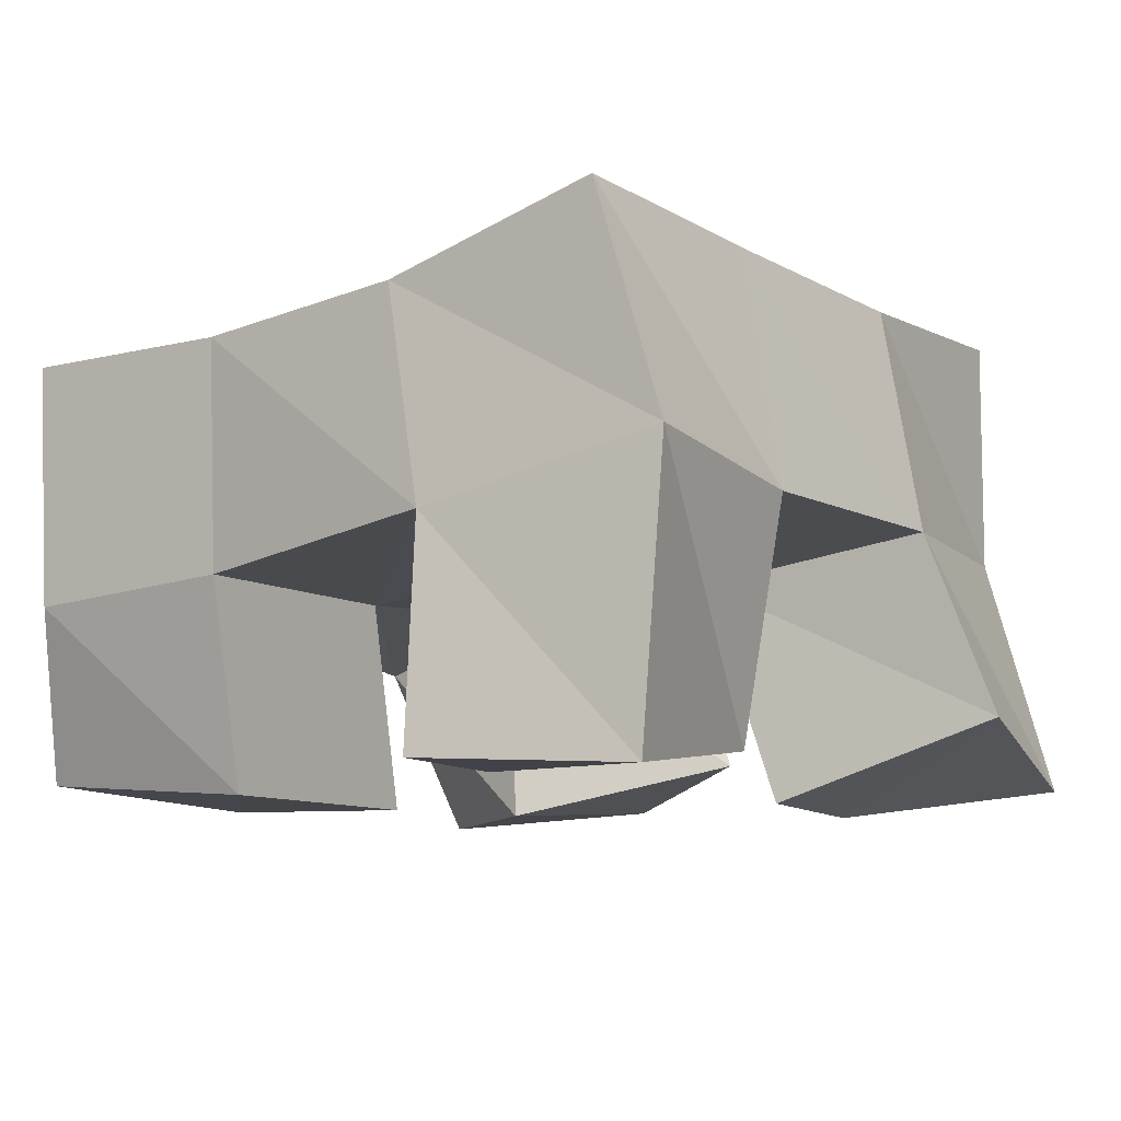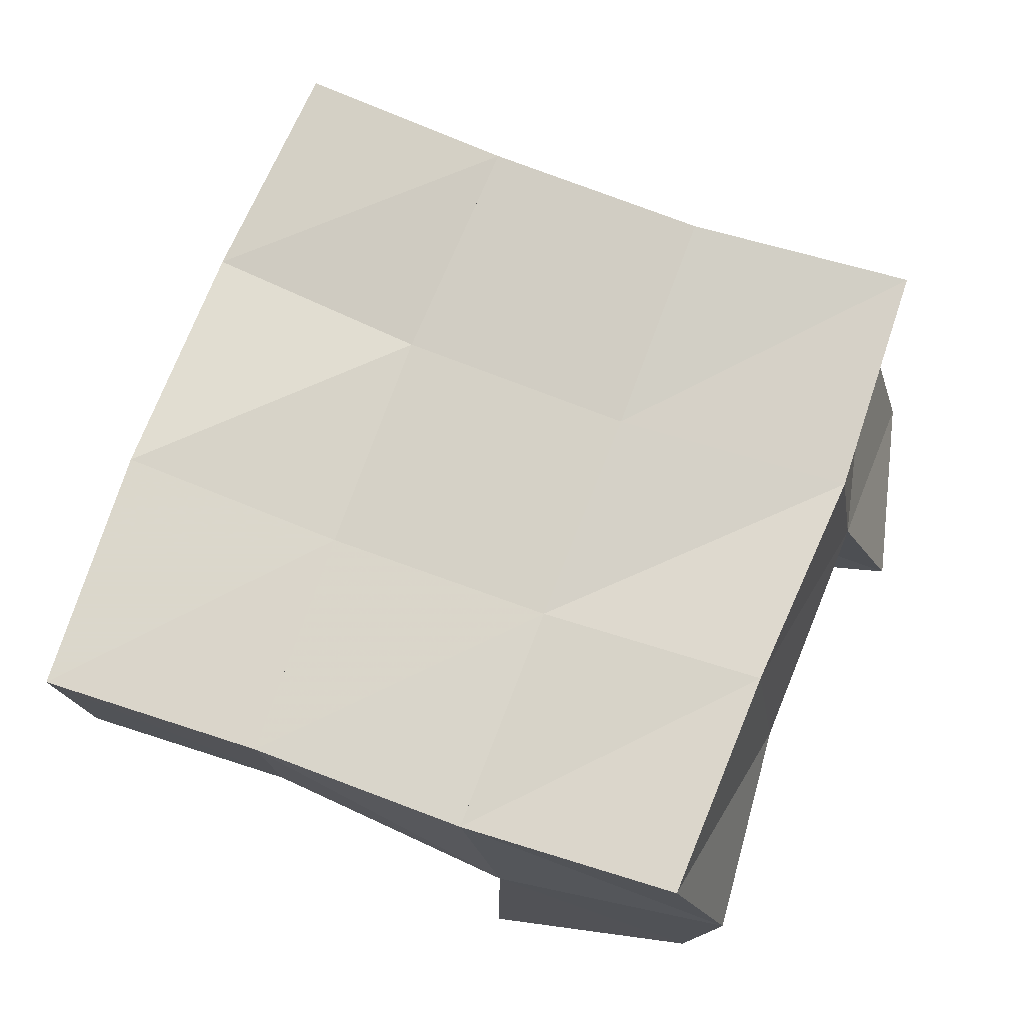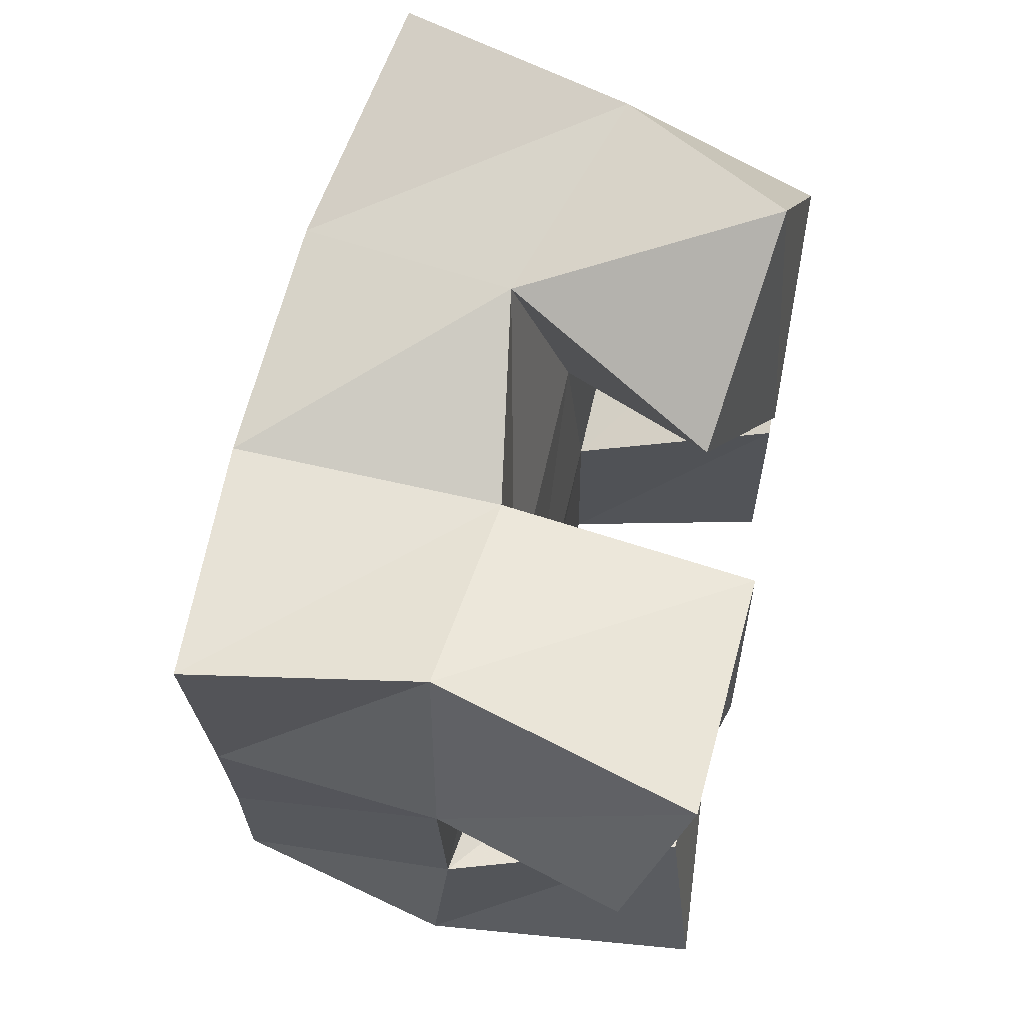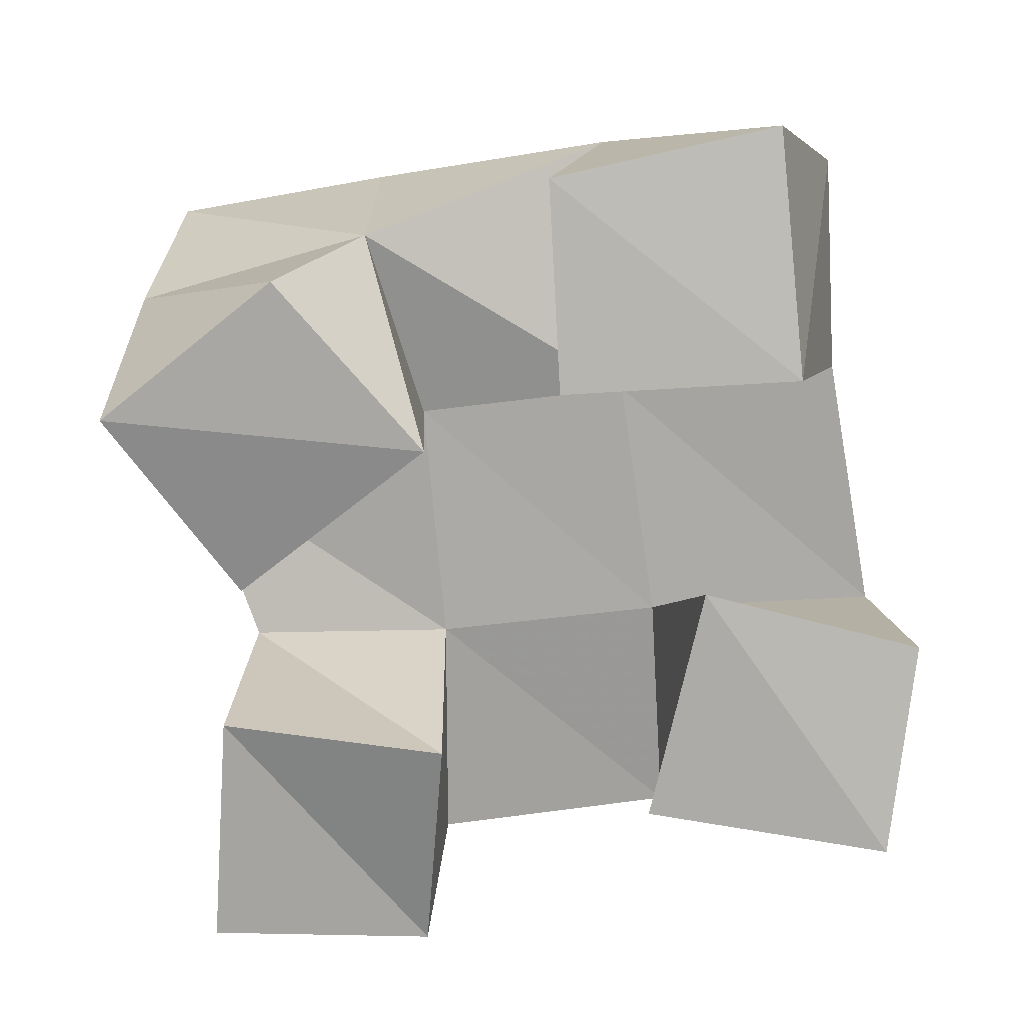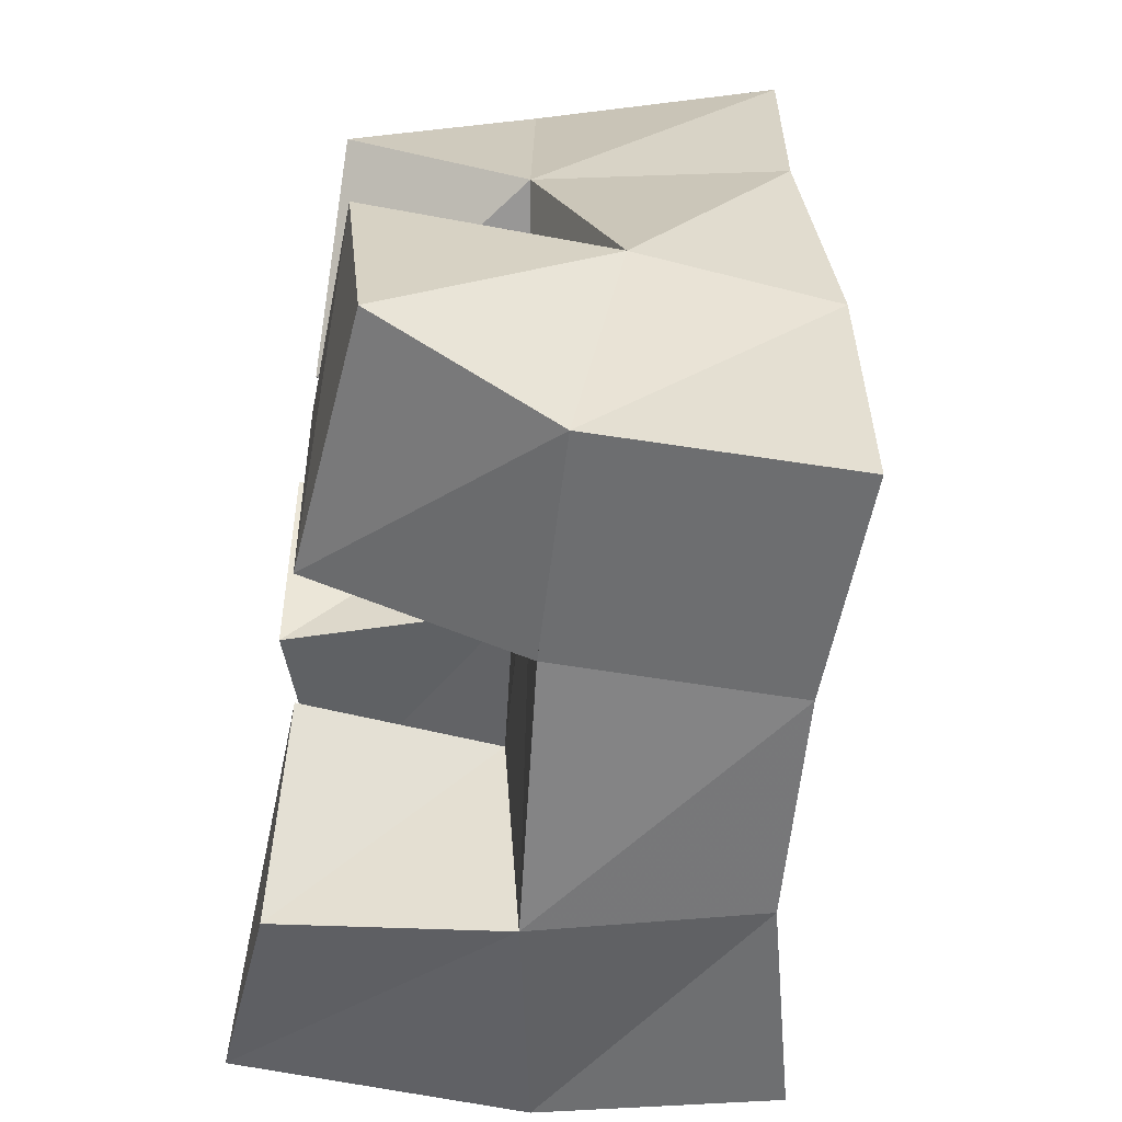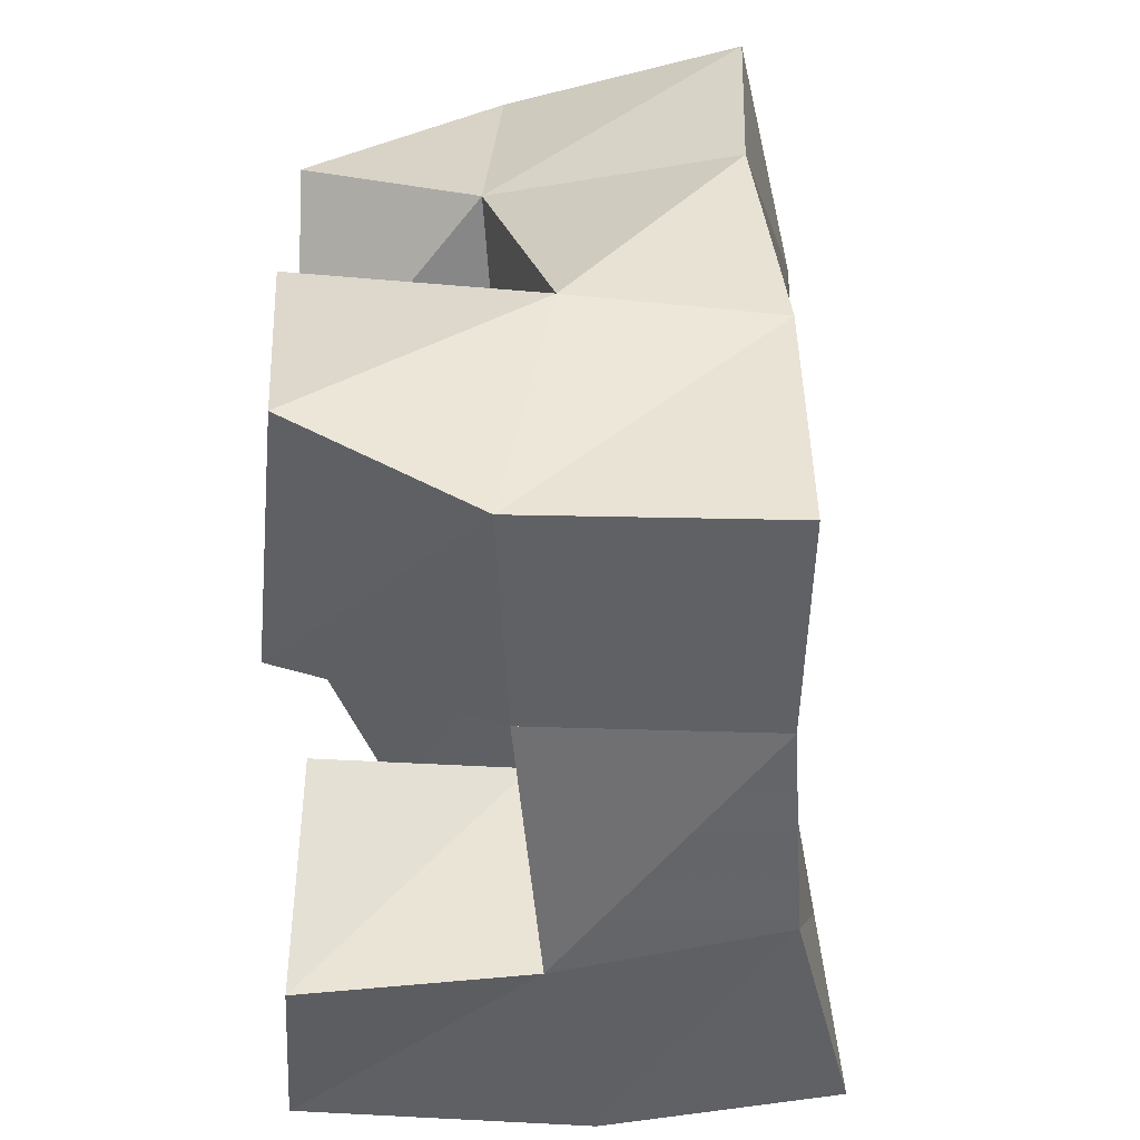
<metadata>
{"format":"obj","ext":"obj","renderer":"f3d","projection":"perspective","resolution":1024,"background":"white","views":[{"elev":-9.9,"azim":-149.6,"up":"+Y"},{"elev":74.3,"azim":-165.7,"up":"+Y"},{"elev":62.6,"azim":-79.8,"up":"+Z"},{"elev":-79.3,"azim":89.3,"up":"+Y"},{"elev":-50.5,"azim":80.2,"up":"+Z"},{"elev":-44.4,"azim":89.3,"up":"+Z"}]}
</metadata>
<code>
v 0.5577 0.1042 0.1502
v 0.5734 0.1565 0.1531
v 0.5526 0.1161 0.1029
v 0.5667 0.1553 0.09936
v 0.6074 0.1 0.1476
v 0.6161 0.1508 0.1453
v 0.6015 0.1 0.09946
v 0.618 0.1485 0.1001
v 0.6817 0.1 0.07463
v 0.6777 0.1431 0.05926
v 0.6853 0.1 0.02277
v 0.6833 0.1434 0.01035
v 0.7276 0.1013 0.07769
v 0.7341 0.1506 0.06446
v 0.7391 0.1044 0.02843
v 0.7309 0.1408 0.01349
v 0.6349 0.113 0.1449
v 0.6556 0.156 0.1609
v 0.669 0.1 0.1038
v 0.6713 0.1461 0.1056
v 0.6741 0.1051 0.1743
v 0.6974 0.1397 0.1697
v 0.7052 0.1 0.1366
v 0.7128 0.1364 0.1188
v 0.5862 0.1065 0.053
v 0.5741 0.1557 0.04687
v 0.5801 0.1 0.000331
v 0.5753 0.1602 0.000357
v 0.6374 0.1039 0.04184
v 0.6245 0.1465 0.05066
v 0.6263 0.1025 -0.005296
v 0.6271 0.1495 -0.00061
v 0.57 0.2052 0.1446
v 0.5734 0.2028 0.09538
v 0.6189 0.2051 0.1456
v 0.6244 0.1991 0.09848
v 0.6667 0.2002 0.1535
v 0.6749 0.1943 0.1062
v 0.7148 0.1881 0.1664
v 0.724 0.1862 0.1178
v 0.582 0.2055 0.04795
v 0.6305 0.1963 0.05234
v 0.6799 0.1921 0.05812
v 0.7293 0.1919 0.06493
v 0.5891 0.2081 -0.000876
v 0.6365 0.1959 0.002867
v 0.684 0.1923 0.00857
v 0.7322 0.1927 0.01152
f 1 2 4
f 3 1 4
f 2 6 8
f 4 2 8
f 6 5 7
f 8 6 7
f 5 1 3
f 7 5 3
f 8 7 3
f 4 8 3
f 2 1 5
f 6 2 5
f 9 10 12
f 11 9 12
f 10 14 16
f 12 10 16
f 14 13 15
f 16 14 15
f 13 9 11
f 15 13 11
f 16 15 11
f 12 16 11
f 10 9 13
f 14 10 13
f 17 18 20
f 19 17 20
f 18 22 24
f 20 18 24
f 22 21 23
f 24 22 23
f 21 17 19
f 23 21 19
f 24 23 19
f 20 24 19
f 18 17 21
f 22 18 21
f 25 26 28
f 27 25 28
f 26 30 32
f 28 26 32
f 30 29 31
f 32 30 31
f 29 25 27
f 31 29 27
f 32 31 27
f 28 32 27
f 26 25 29
f 30 26 29
f 2 33 34
f 4 2 34
f 33 35 36
f 34 33 36
f 35 6 8
f 36 35 8
f 6 2 4
f 8 6 4
f 36 8 4
f 34 36 4
f 33 2 6
f 35 33 6
f 6 35 36
f 8 6 36
f 35 37 38
f 36 35 38
f 37 18 20
f 38 37 20
f 18 6 8
f 20 18 8
f 38 20 8
f 36 38 8
f 35 6 18
f 37 35 18
f 18 37 38
f 20 18 38
f 37 39 40
f 38 37 40
f 39 22 24
f 40 39 24
f 22 18 20
f 24 22 20
f 40 24 20
f 38 40 20
f 37 18 22
f 39 37 22
f 4 34 41
f 26 4 41
f 34 36 42
f 41 34 42
f 36 8 30
f 42 36 30
f 8 4 26
f 30 8 26
f 42 30 26
f 41 42 26
f 34 4 8
f 36 34 8
f 8 36 42
f 30 8 42
f 36 38 43
f 42 36 43
f 38 20 10
f 43 38 10
f 20 8 30
f 10 20 30
f 43 10 30
f 42 43 30
f 36 8 20
f 38 36 20
f 20 38 43
f 10 20 43
f 38 40 44
f 43 38 44
f 40 24 14
f 44 40 14
f 24 20 10
f 14 24 10
f 44 14 10
f 43 44 10
f 38 20 24
f 40 38 24
f 26 41 45
f 28 26 45
f 41 42 46
f 45 41 46
f 42 30 32
f 46 42 32
f 30 26 28
f 32 30 28
f 46 32 28
f 45 46 28
f 41 26 30
f 42 41 30
f 30 42 46
f 32 30 46
f 42 43 47
f 46 42 47
f 43 10 12
f 47 43 12
f 10 30 32
f 12 10 32
f 47 12 32
f 46 47 32
f 42 30 10
f 43 42 10
f 10 43 47
f 12 10 47
f 43 44 48
f 47 43 48
f 44 14 16
f 48 44 16
f 14 10 12
f 16 14 12
f 48 16 12
f 47 48 12
f 43 10 14
f 44 43 14

</code>
